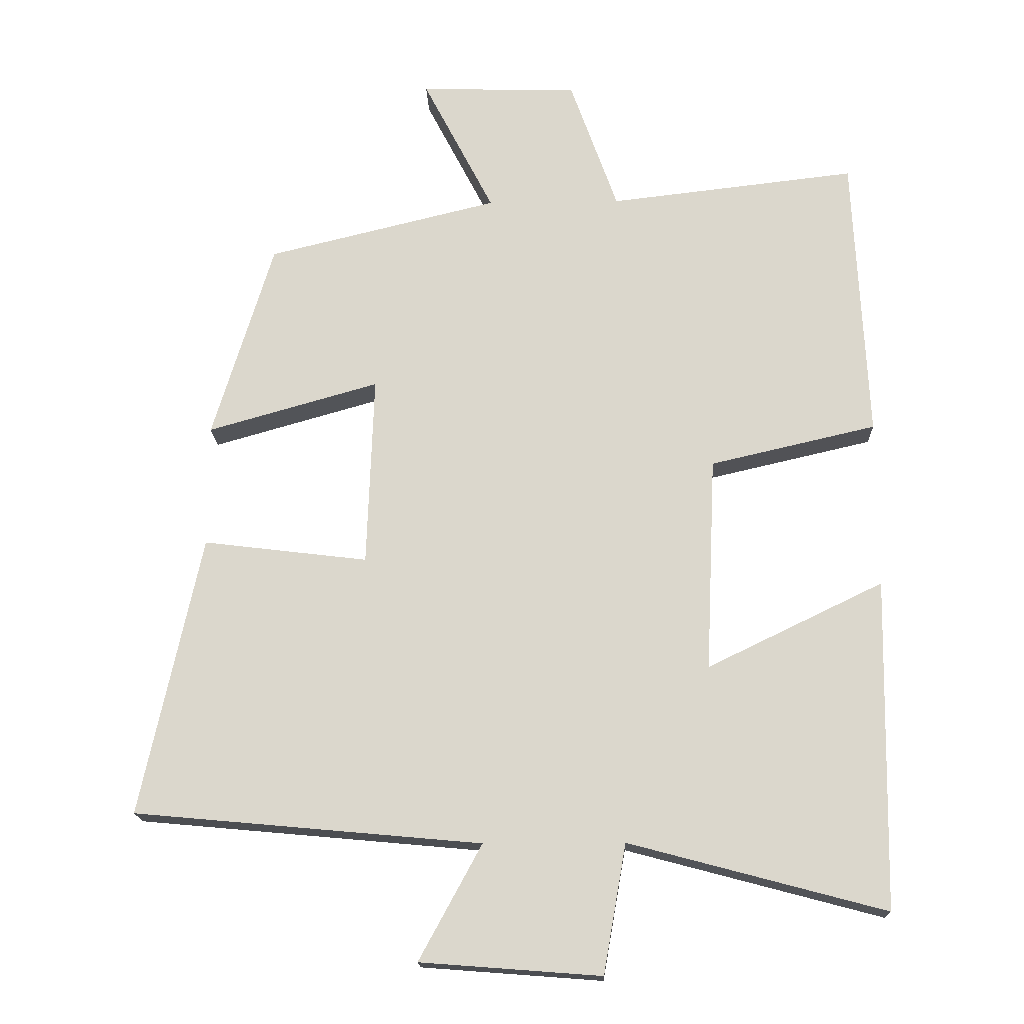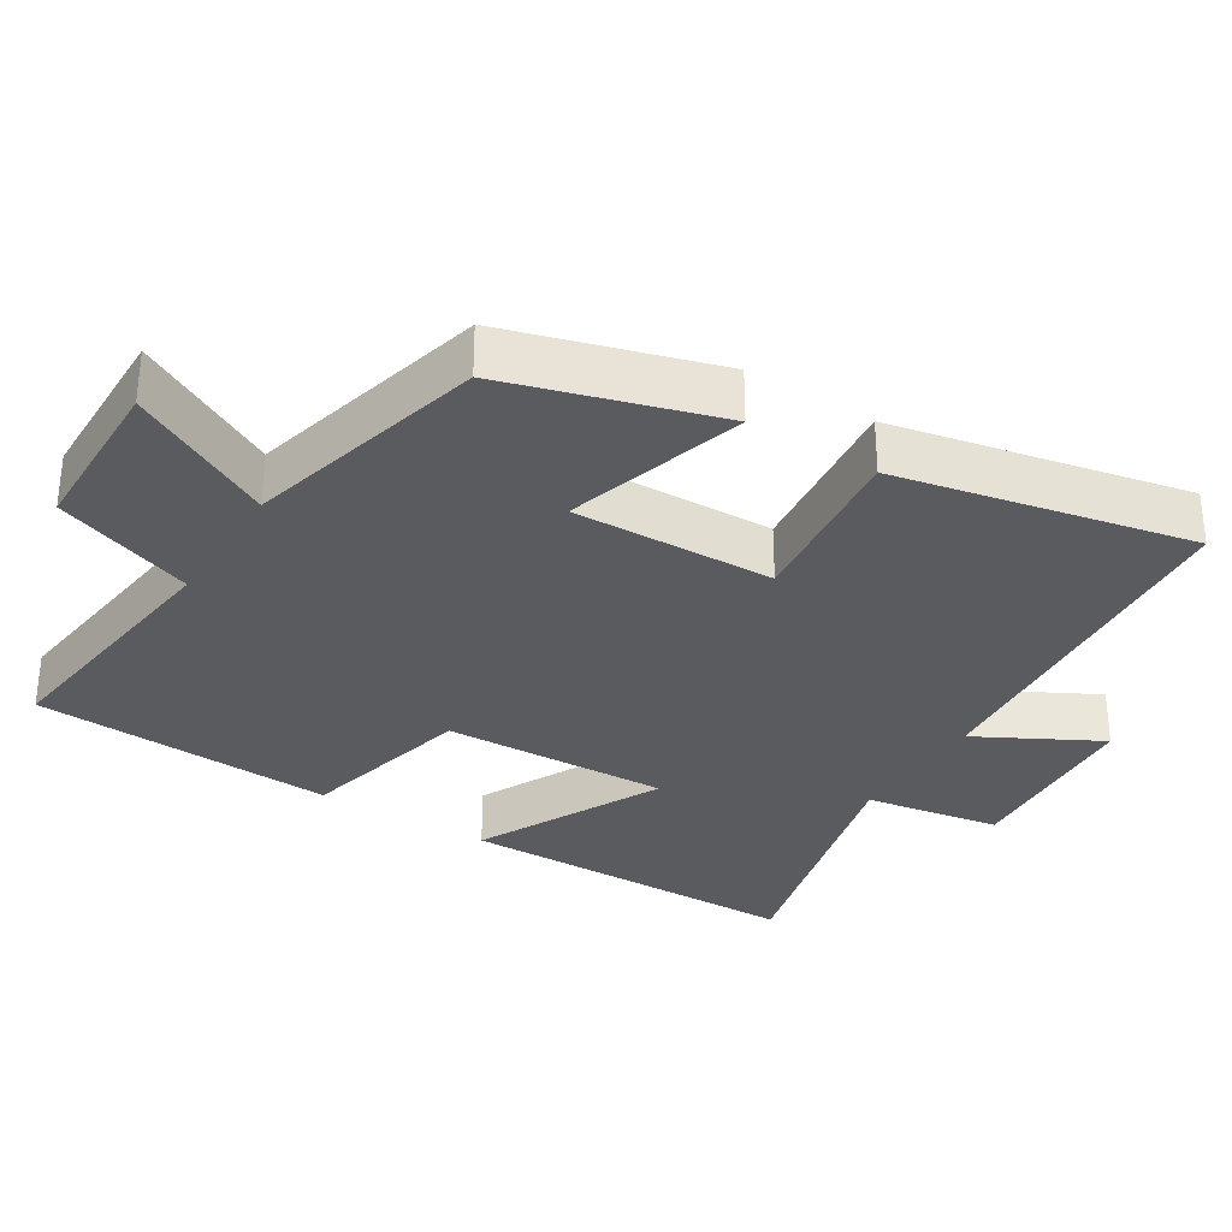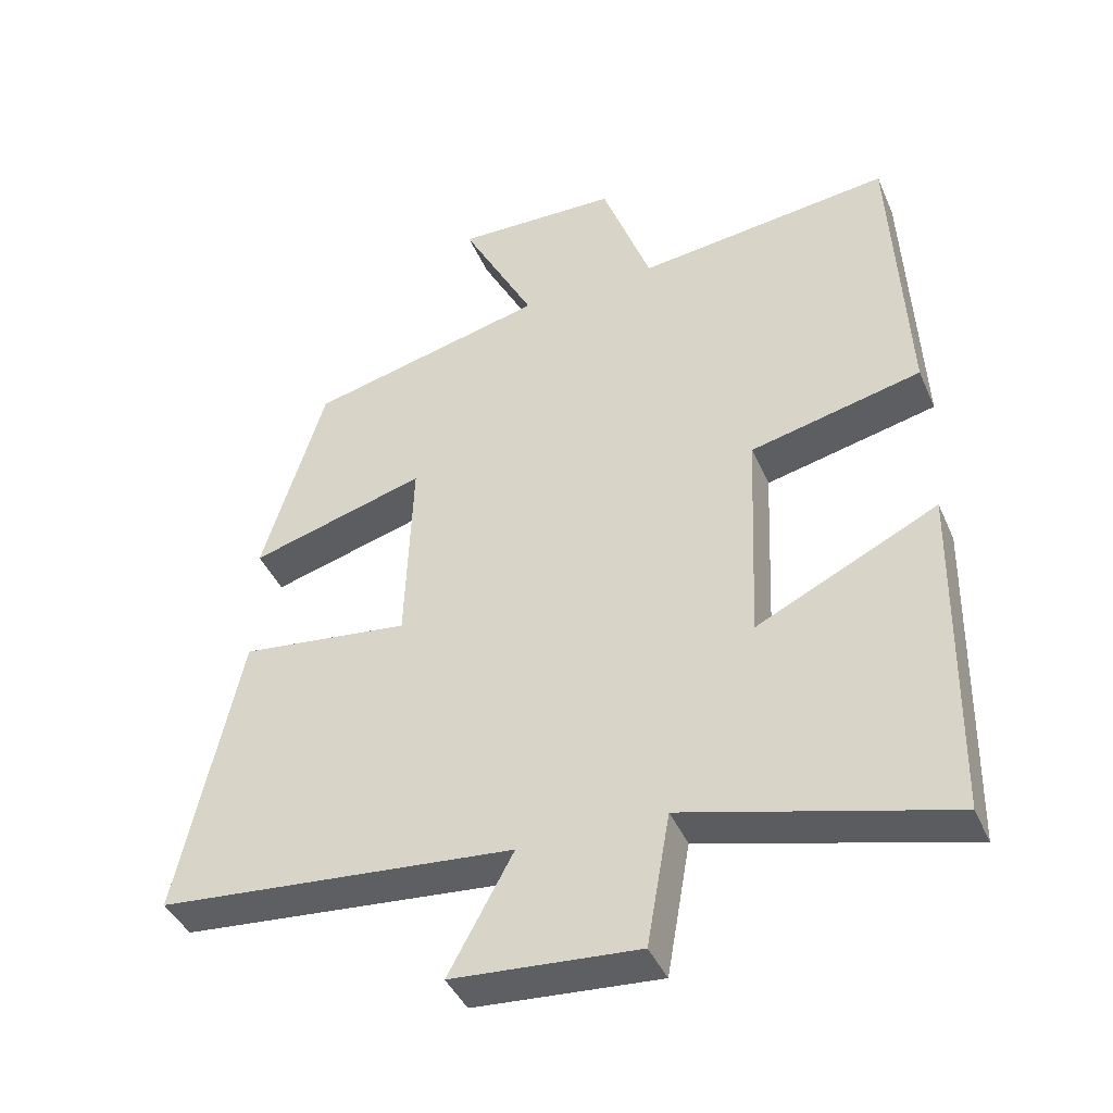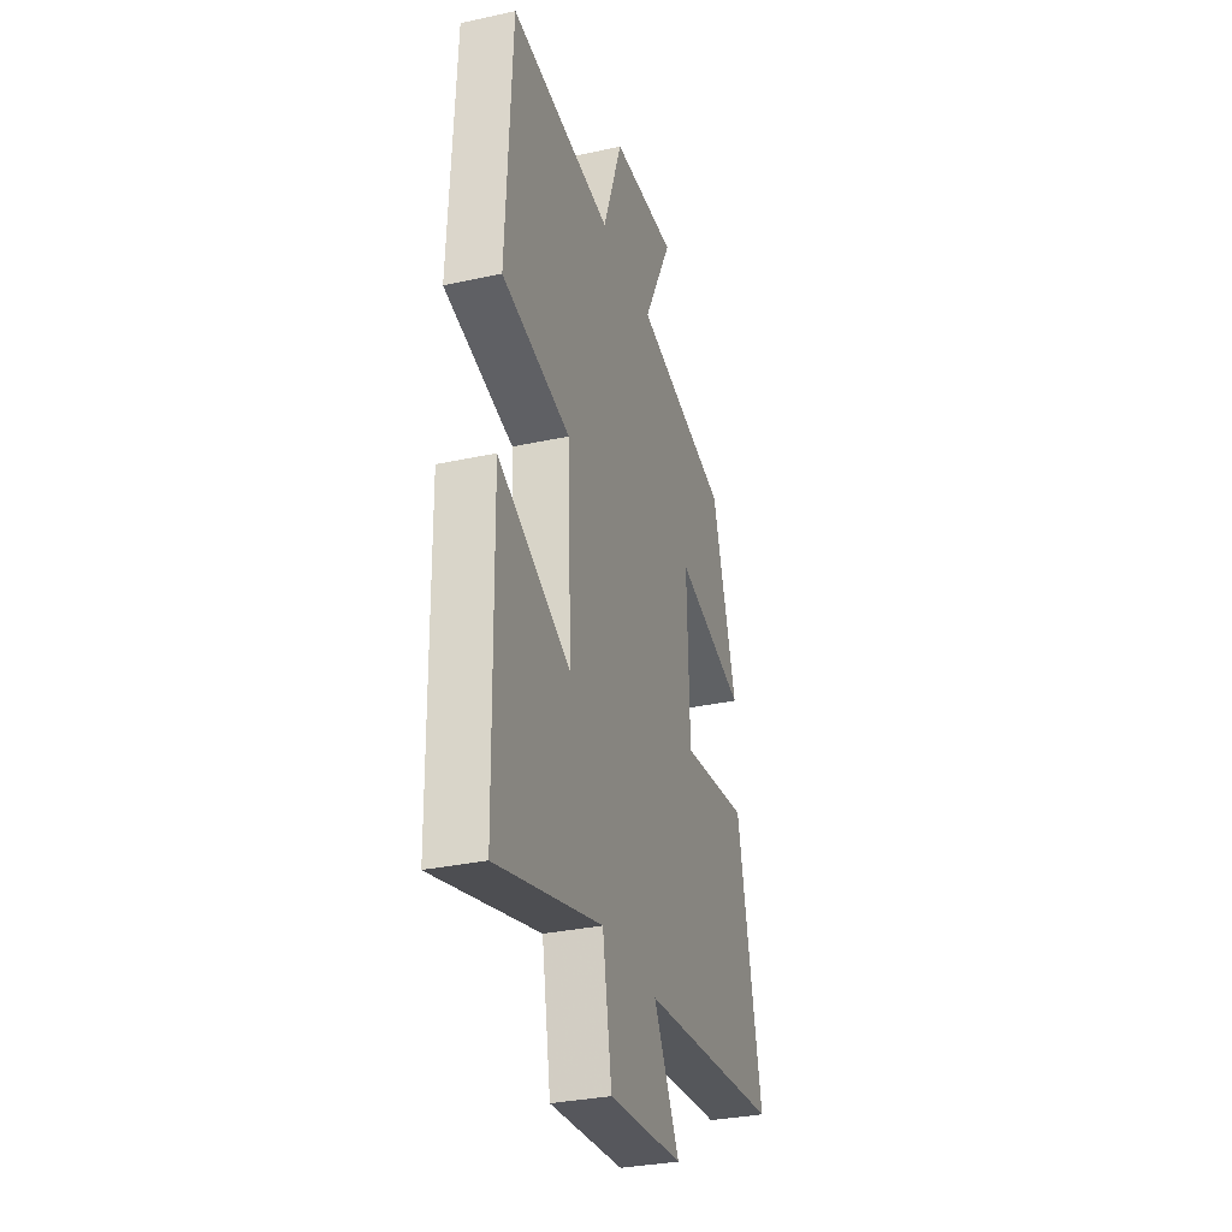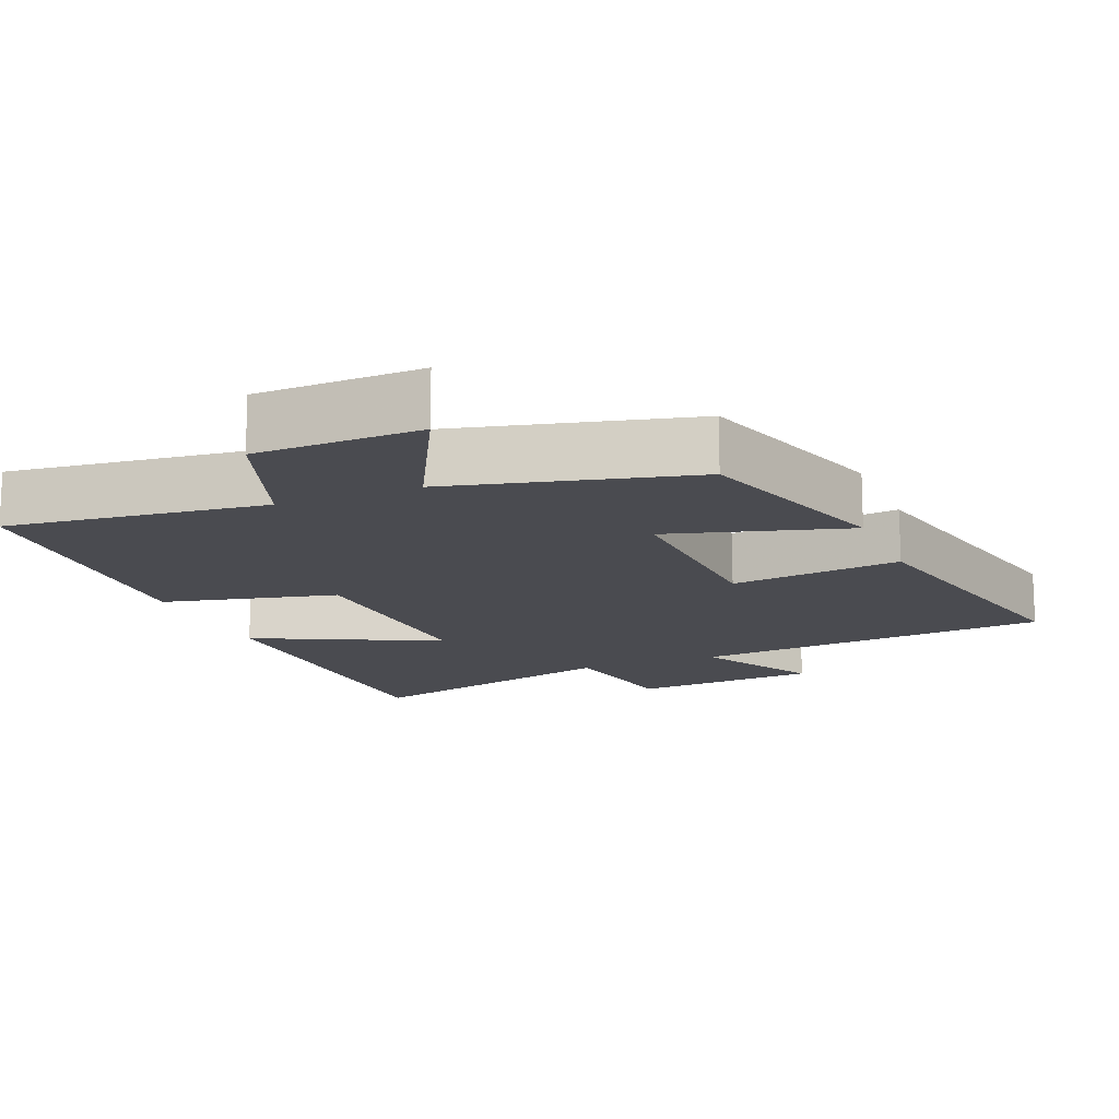
<metadata>
{"format":"obj","ext":"obj","renderer":"f3d","projection":"perspective","resolution":1024,"background":"white","views":[{"elev":-17.2,"azim":-178.2,"up":"+Z"},{"elev":-32.0,"azim":57.6,"up":"+Y"},{"elev":-42.0,"azim":-157.6,"up":"+Z"},{"elev":-31.9,"azim":-72.9,"up":"+Z"},{"elev":-14.6,"azim":22.4,"up":"+Y"}]}
</metadata>
<code>
v 0.588 0.07 -0.454
v 0.085 0.07 -0.5
v 0.176 0.07 -0.667
v -0.086 0.07 -0.687
v -0.119 0.07 -0.5
v -0.491 0.07 -0.599
v -0.5 0.07 -0.12
v -0.244 0.07 -0.244
v -0.258 0.07 0.068
v -0.5 0.07 0.124
v -0.48 0.07 0.542
v -0.12 0.07 0.5
v -0.051 0.07 0.693
v 0.179 0.07 0.699
v 0.076 0.07 0.5
v 0.412 0.07 0.418
v 0.5 0.07 0.13
v 0.251 0.07 0.201
v 0.261 0.07 -0.077
v 0.5 0.07 -0.048
v 0.588 0 -0.454
v 0.085 0 -0.5
v 0.176 0 -0.667
v -0.086 0 -0.687
v -0.119 0 -0.5
v -0.491 0 -0.599
v -0.5 0 -0.12
v -0.244 0 -0.244
v -0.258 0 0.068
v -0.5 0 0.124
v -0.48 0 0.542
v -0.12 0 0.5
v -0.051 0 0.693
v 0.179 0 0.699
v 0.076 0 0.5
v 0.412 0 0.418
v 0.5 0 0.13
v 0.251 0 0.201
v 0.261 0 -0.077
v 0.5 0 -0.048
f 19 20 1 2
f 18 19 2
f 15 16 17 18
f 15 18 2
f 12 13 14 15
f 12 15 2
f 9 10 11 12
f 8 9 12 2
f 5 6 7 8
f 5 8 2 3
f 3 4 5
f 22 21 40 39
f 22 39 38
f 38 37 36 35
f 22 38 35
f 35 34 33 32
f 22 35 32
f 32 31 30 29
f 22 32 29 28
f 28 27 26 25
f 23 22 28 25
f 25 24 23
f 1 21 22 2
f 2 22 23 3
f 3 23 24 4
f 4 24 25 5
f 5 25 26 6
f 6 26 27 7
f 7 27 28 8
f 8 28 29 9
f 9 29 30 10
f 10 30 31 11
f 11 31 32 12
f 12 32 33 13
f 13 33 34 14
f 14 34 35 15
f 15 35 36 16
f 16 36 37 17
f 17 37 38 18
f 18 38 39 19
f 19 39 40 20
f 20 40 21 1

</code>
